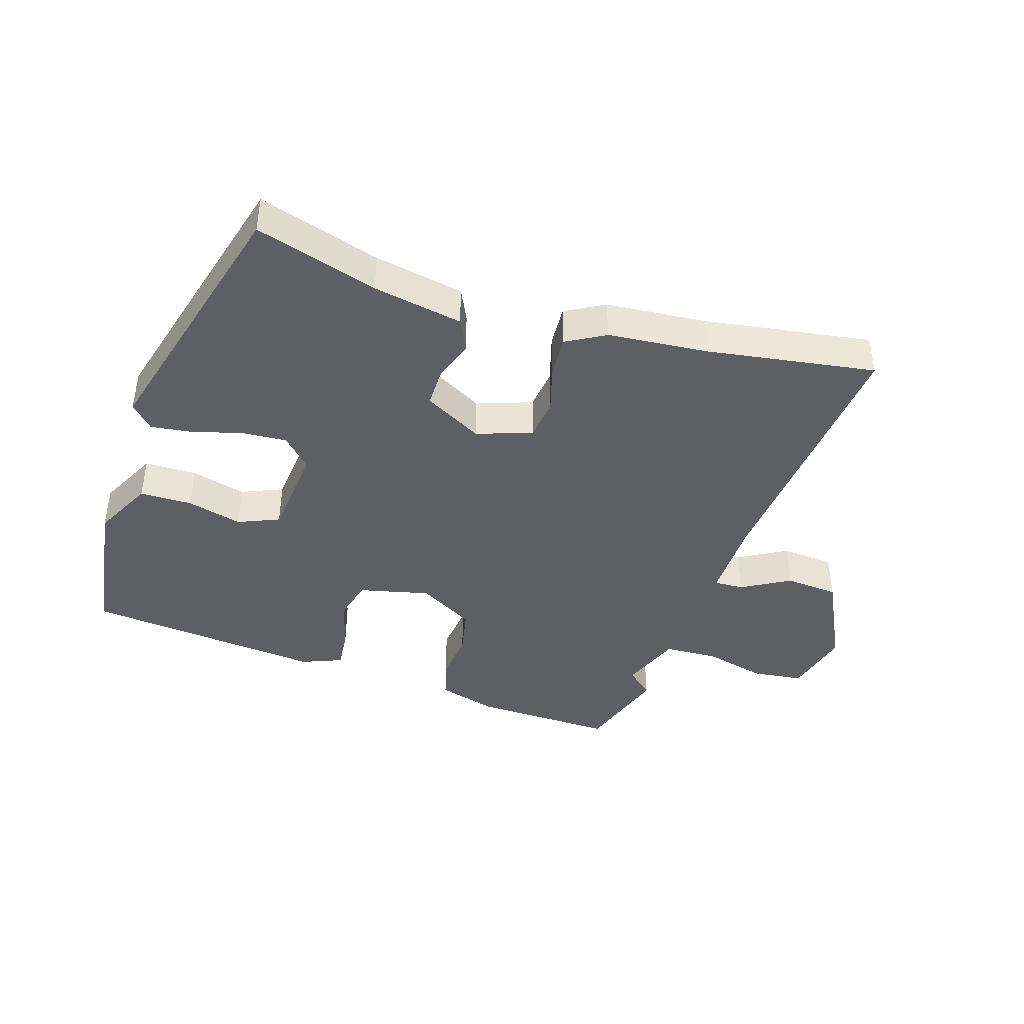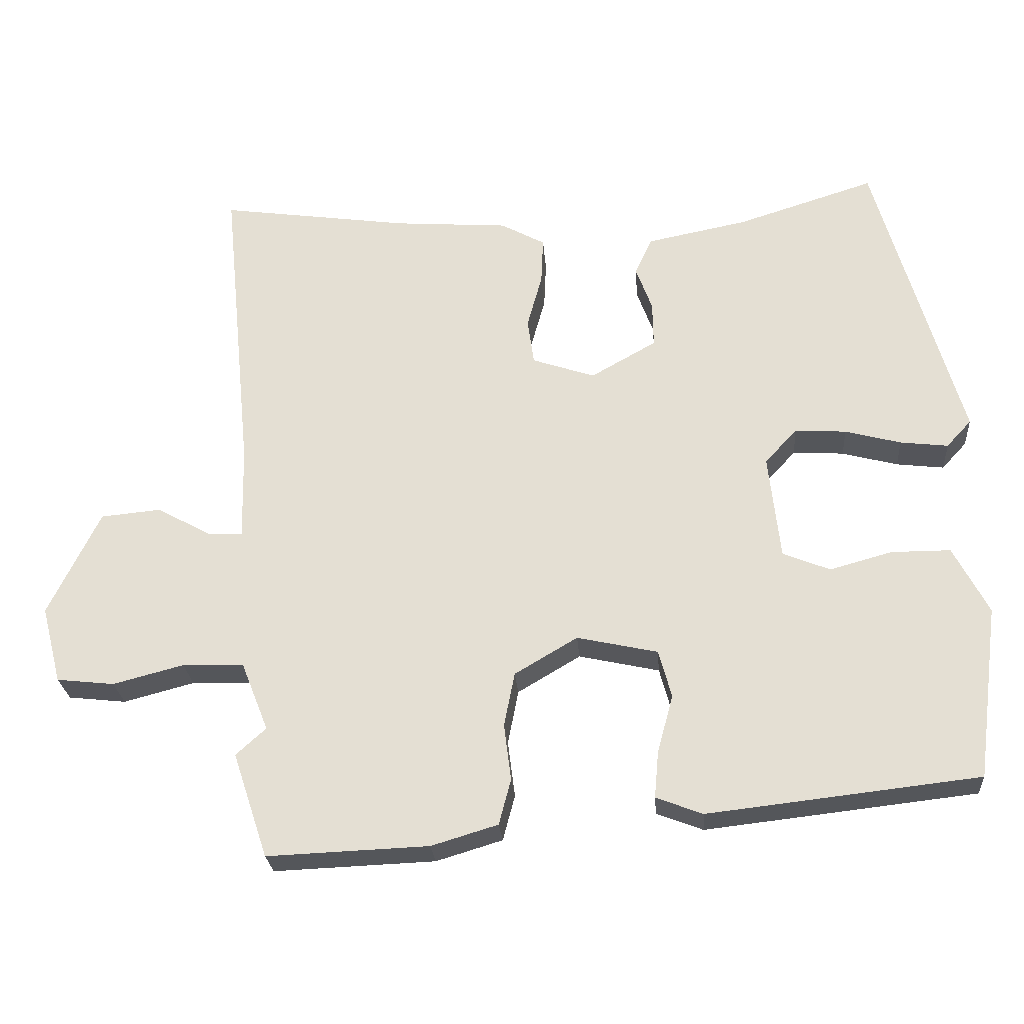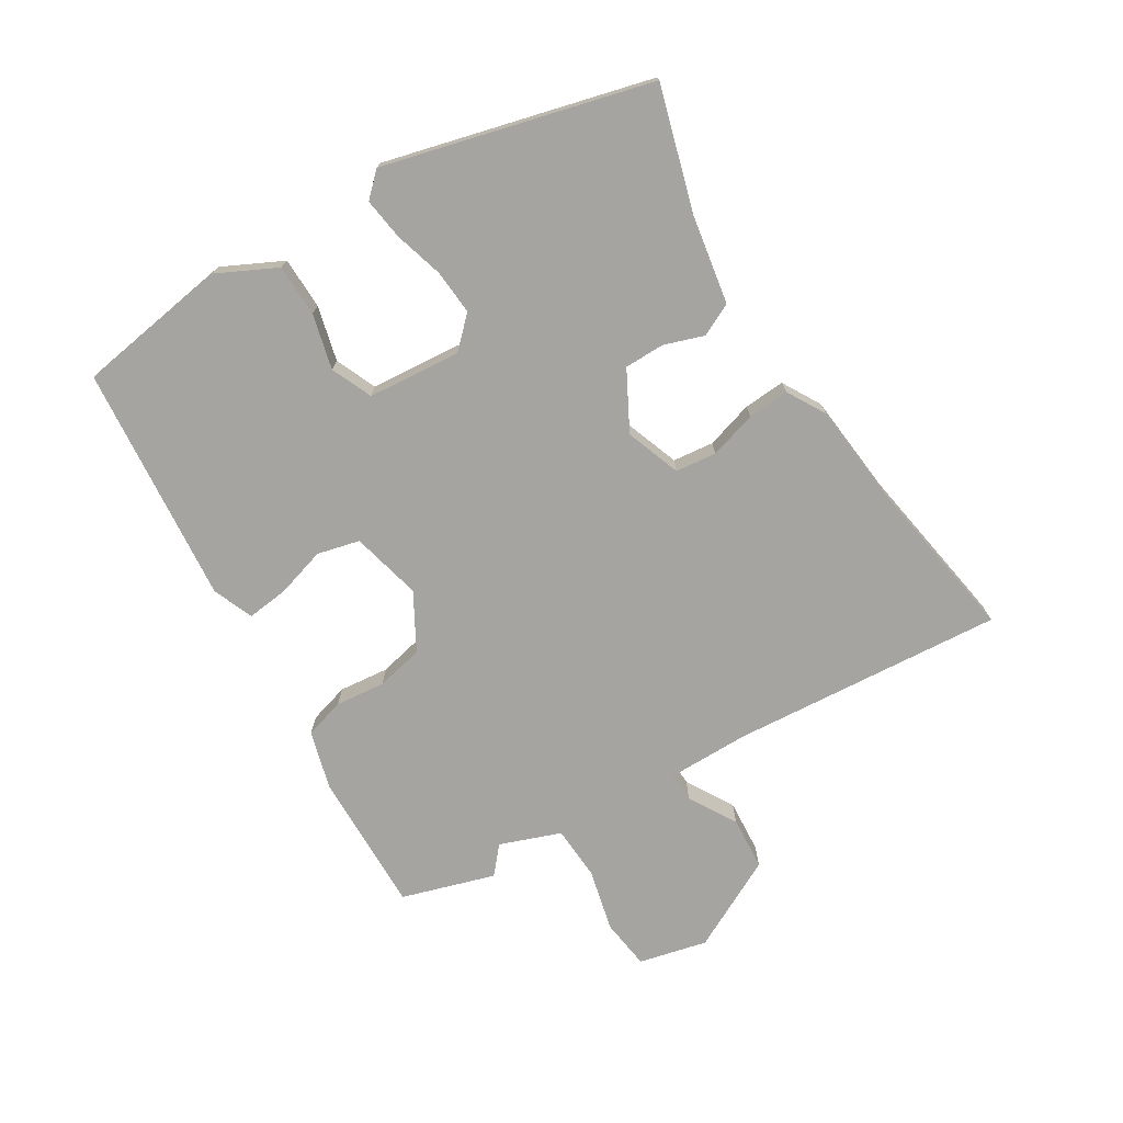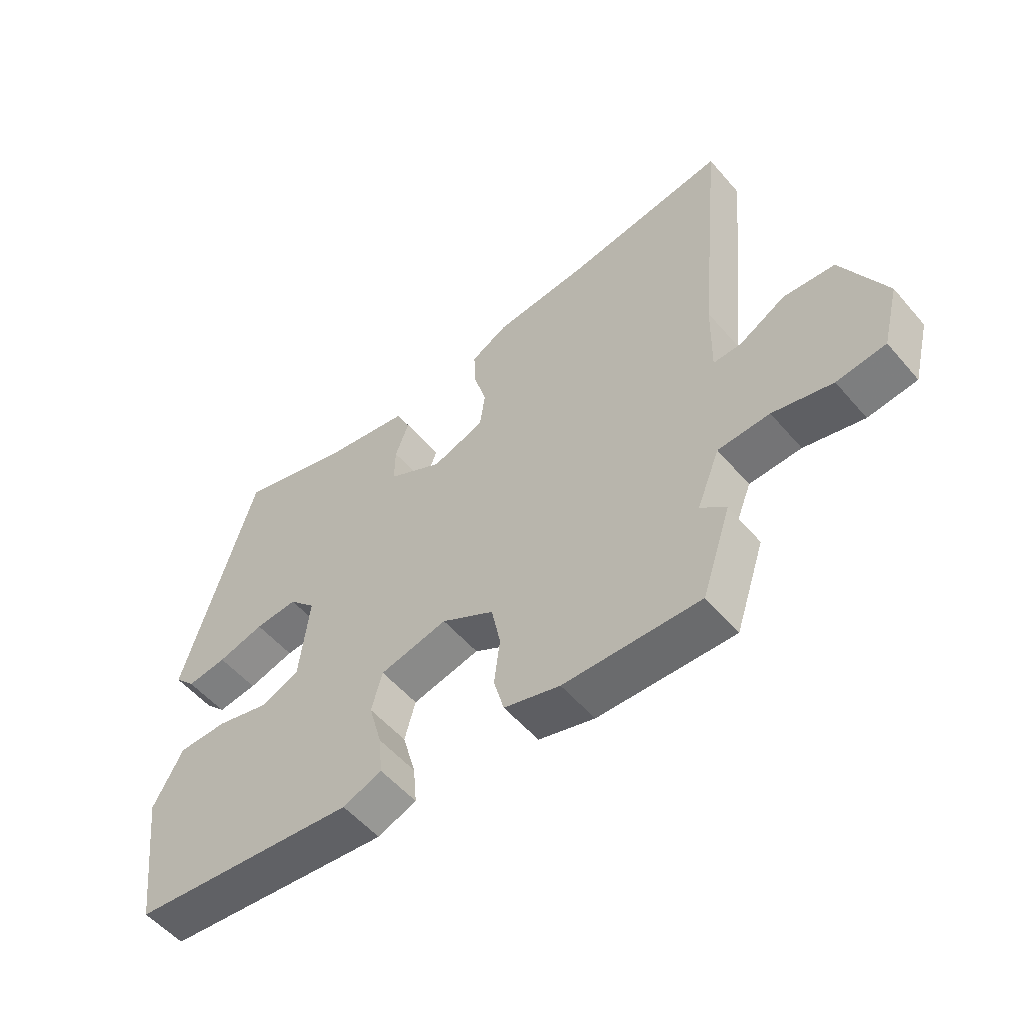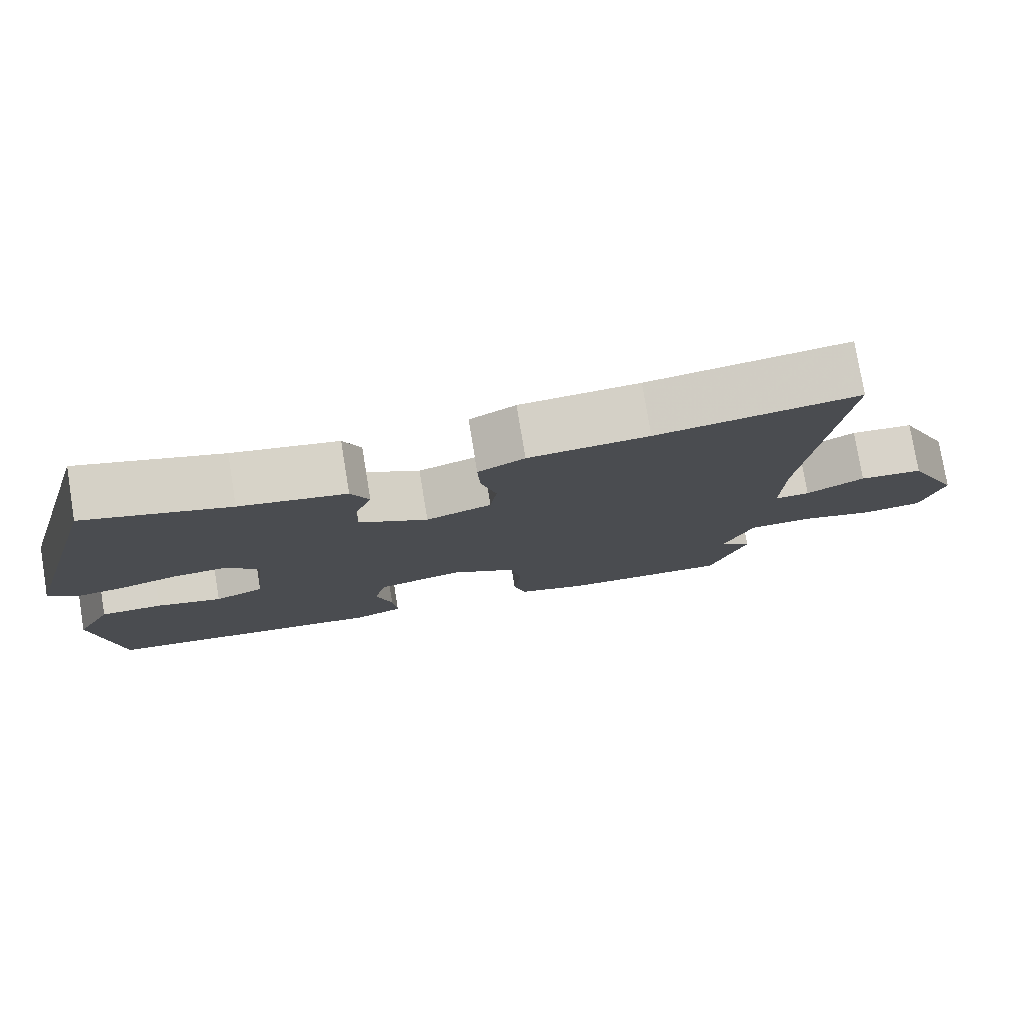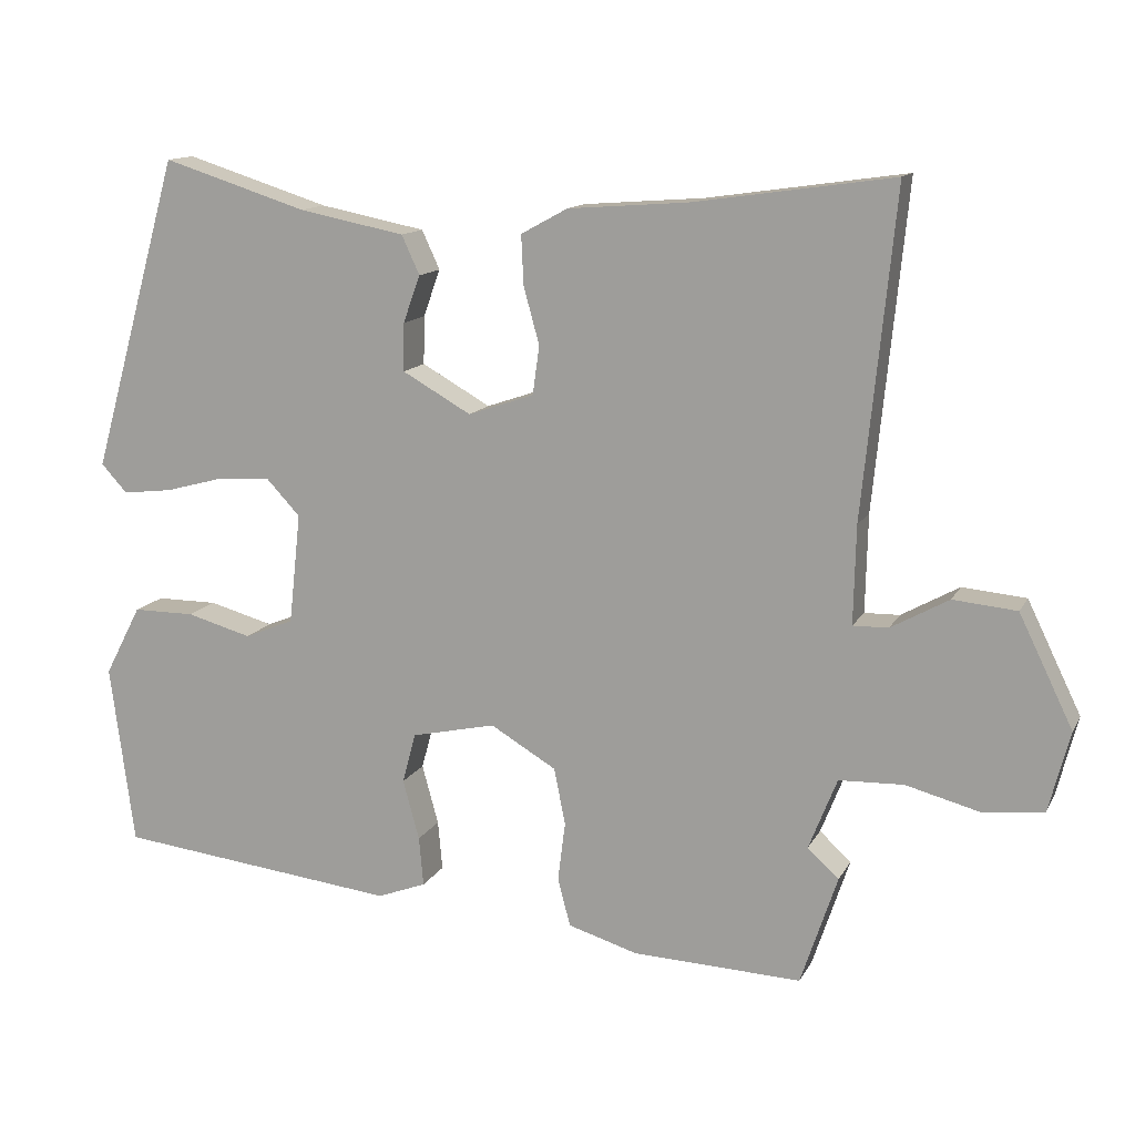
<metadata>
{"format":"obj","ext":"obj","renderer":"f3d","projection":"perspective","resolution":1024,"background":"white","views":[{"elev":-41.7,"azim":-16.9,"up":"+Y"},{"elev":-25.8,"azim":-175.6,"up":"+Z"},{"elev":-73.5,"azim":-57.3,"up":"+Y"},{"elev":-54.9,"azim":39.9,"up":"+Z"},{"elev":77.9,"azim":-9.3,"up":"+Z"},{"elev":13.1,"azim":19.0,"up":"+Z"}]}
</metadata>
<code>
v 0.325 0.07 0.475
v 0.592 0.07 0.513
v 0.549 0.07 0.081
v 0.546 0.07 -0.05
v 0.593 0.07 -0.049
v 0.67 0.07 -0.006
v 0.755 0.07 -0.014
v 0.827 0.07 -0.162
v 0.799 0.07 -0.27
v 0.718 0.07 -0.279
v 0.619 0.07 -0.253
v 0.533 0.07 -0.256
v 0.495 0.07 -0.352
v 0.537 0.07 -0.39
v 0.488 0.07 -0.537
v 0.262 0.07 -0.528
v 0.169 0.07 -0.5
v 0.152 0.07 -0.436
v 0.162 0.07 -0.357
v 0.147 0.07 -0.281
v 0.059 0.07 -0.229
v -0.054 0.07 -0.254
v -0.072 0.07 -0.321
v -0.05 0.07 -0.401
v -0.044 0.07 -0.467
v -0.109 0.07 -0.492
v -0.488 0.07 -0.449
v -0.52 0.07 -0.206
v -0.471 0.07 -0.112
v -0.388 0.07 -0.112
v -0.301 0.07 -0.136
v -0.235 0.07 -0.109
v -0.219 0.07 0.039
v -0.264 0.07 0.087
v -0.336 0.07 0.083
v -0.414 0.07 0.062
v -0.481 0.07 0.054
v -0.516 0.07 0.092
v -0.397 0.07 0.512
v -0.204 0.07 0.451
v -0.062 0.07 0.423
v -0.038 0.07 0.371
v -0.061 0.07 0.308
v -0.062 0.07 0.244
v 0.03 0.07 0.192
v 0.118 0.07 0.222
v 0.127 0.07 0.287
v 0.106 0.07 0.363
v 0.103 0.07 0.429
v 0.165 0.07 0.463
v 0.325 0 0.475
v 0.592 0 0.513
v 0.549 0 0.081
v 0.546 0 -0.05
v 0.593 0 -0.049
v 0.67 0 -0.006
v 0.755 0 -0.014
v 0.827 0 -0.162
v 0.799 0 -0.27
v 0.718 0 -0.279
v 0.619 0 -0.253
v 0.533 0 -0.256
v 0.495 0 -0.352
v 0.537 0 -0.39
v 0.488 0 -0.537
v 0.262 0 -0.528
v 0.169 0 -0.5
v 0.152 0 -0.436
v 0.162 0 -0.357
v 0.147 0 -0.281
v 0.059 0 -0.229
v -0.054 0 -0.254
v -0.072 0 -0.321
v -0.05 0 -0.401
v -0.044 0 -0.467
v -0.109 0 -0.492
v -0.488 0 -0.449
v -0.52 0 -0.206
v -0.471 0 -0.112
v -0.388 0 -0.112
v -0.301 0 -0.136
v -0.235 0 -0.109
v -0.219 0 0.039
v -0.264 0 0.087
v -0.336 0 0.083
v -0.414 0 0.062
v -0.481 0 0.054
v -0.516 0 0.092
v -0.397 0 0.512
v -0.204 0 0.451
v -0.062 0 0.423
v -0.038 0 0.371
v -0.061 0 0.308
v -0.062 0 0.244
v 0.03 0 0.192
v 0.118 0 0.222
v 0.127 0 0.287
v 0.106 0 0.363
v 0.103 0 0.429
v 0.165 0 0.463
f 47 48 49 50
f 46 47 50 1
f 40 41 42 43
f 40 43 44
f 39 40 44
f 38 39 44
f 35 36 37 38
f 34 35 38 44
f 33 34 44 45
f 28 29 30 31
f 26 27 28 31
f 26 31 32
f 23 24 25 26
f 23 26 32 33
f 16 17 18 19
f 16 19 20
f 13 14 15 16
f 12 13 16 20
f 8 9 10 11
f 8 11 12
f 5 6 7 8
f 4 5 8 12
f 3 4 12 20
f 46 1 2 3
f 22 23 33 45
f 21 22 45 46
f 3 20 21 46
f 100 99 98 97
f 51 100 97 96
f 93 92 91 90
f 94 93 90
f 94 90 89
f 94 89 88
f 88 87 86 85
f 94 88 85 84
f 95 94 84 83
f 81 80 79 78
f 81 78 77 76
f 82 81 76
f 76 75 74 73
f 83 82 76 73
f 69 68 67 66
f 70 69 66
f 66 65 64 63
f 70 66 63 62
f 61 60 59 58
f 62 61 58
f 58 57 56 55
f 62 58 55 54
f 70 62 54 53
f 53 52 51 96
f 95 83 73 72
f 96 95 72 71
f 96 71 70 53
f 1 51 52 2
f 2 52 53 3
f 3 53 54 4
f 4 54 55 5
f 5 55 56 6
f 6 56 57 7
f 7 57 58 8
f 8 58 59 9
f 9 59 60 10
f 10 60 61 11
f 11 61 62 12
f 12 62 63 13
f 13 63 64 14
f 14 64 65 15
f 15 65 66 16
f 16 66 67 17
f 17 67 68 18
f 18 68 69 19
f 19 69 70 20
f 20 70 71 21
f 21 71 72 22
f 22 72 73 23
f 23 73 74 24
f 24 74 75 25
f 25 75 76 26
f 26 76 77 27
f 27 77 78 28
f 28 78 79 29
f 29 79 80 30
f 30 80 81 31
f 31 81 82 32
f 32 82 83 33
f 33 83 84 34
f 34 84 85 35
f 35 85 86 36
f 36 86 87 37
f 37 87 88 38
f 38 88 89 39
f 39 89 90 40
f 40 90 91 41
f 41 91 92 42
f 42 92 93 43
f 43 93 94 44
f 44 94 95 45
f 45 95 96 46
f 46 96 97 47
f 47 97 98 48
f 48 98 99 49
f 49 99 100 50
f 50 100 51 1

</code>
